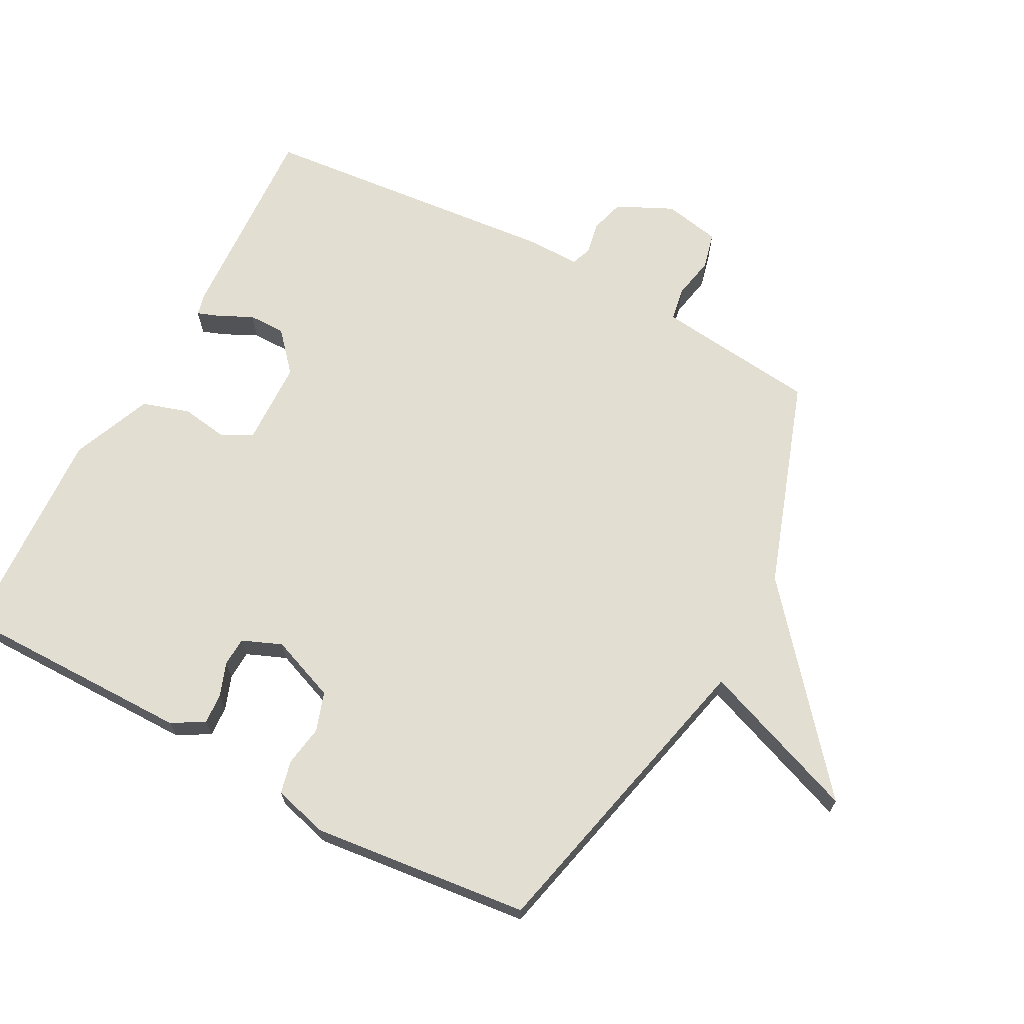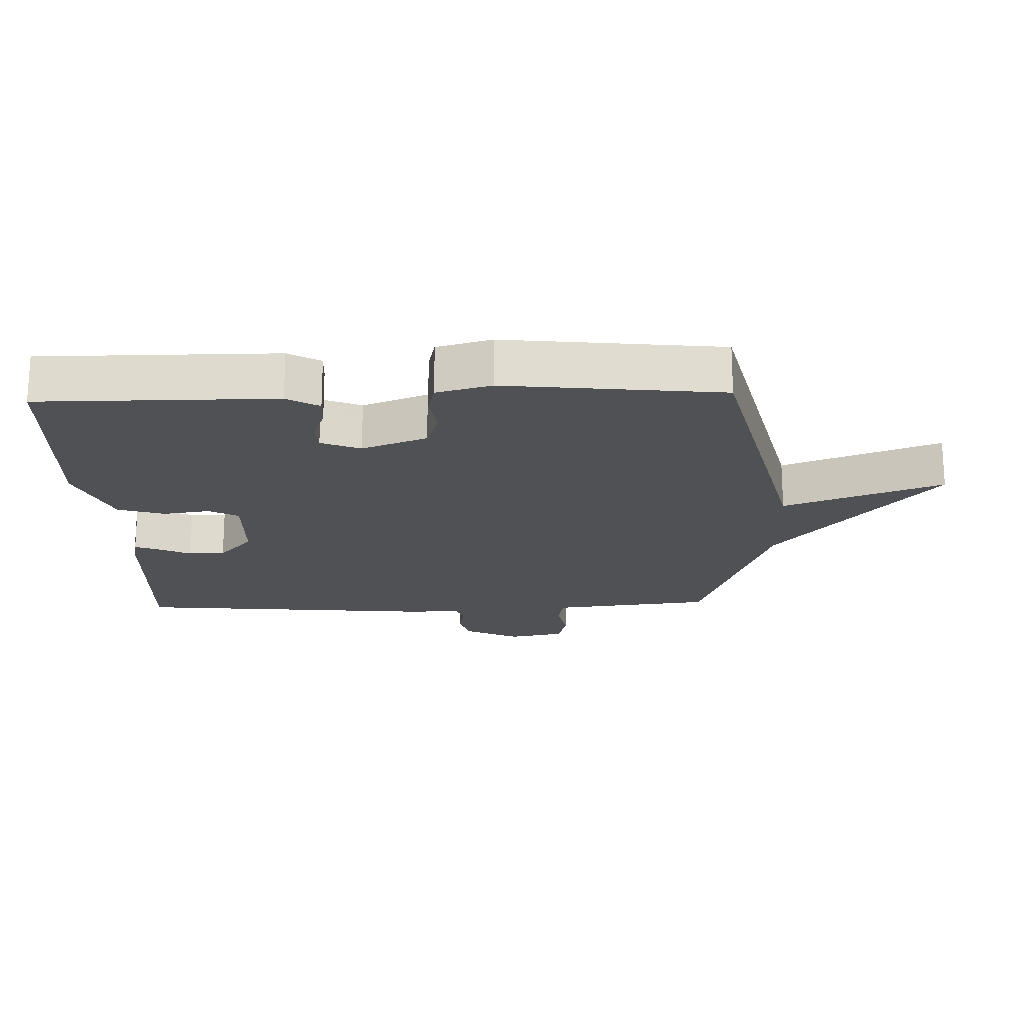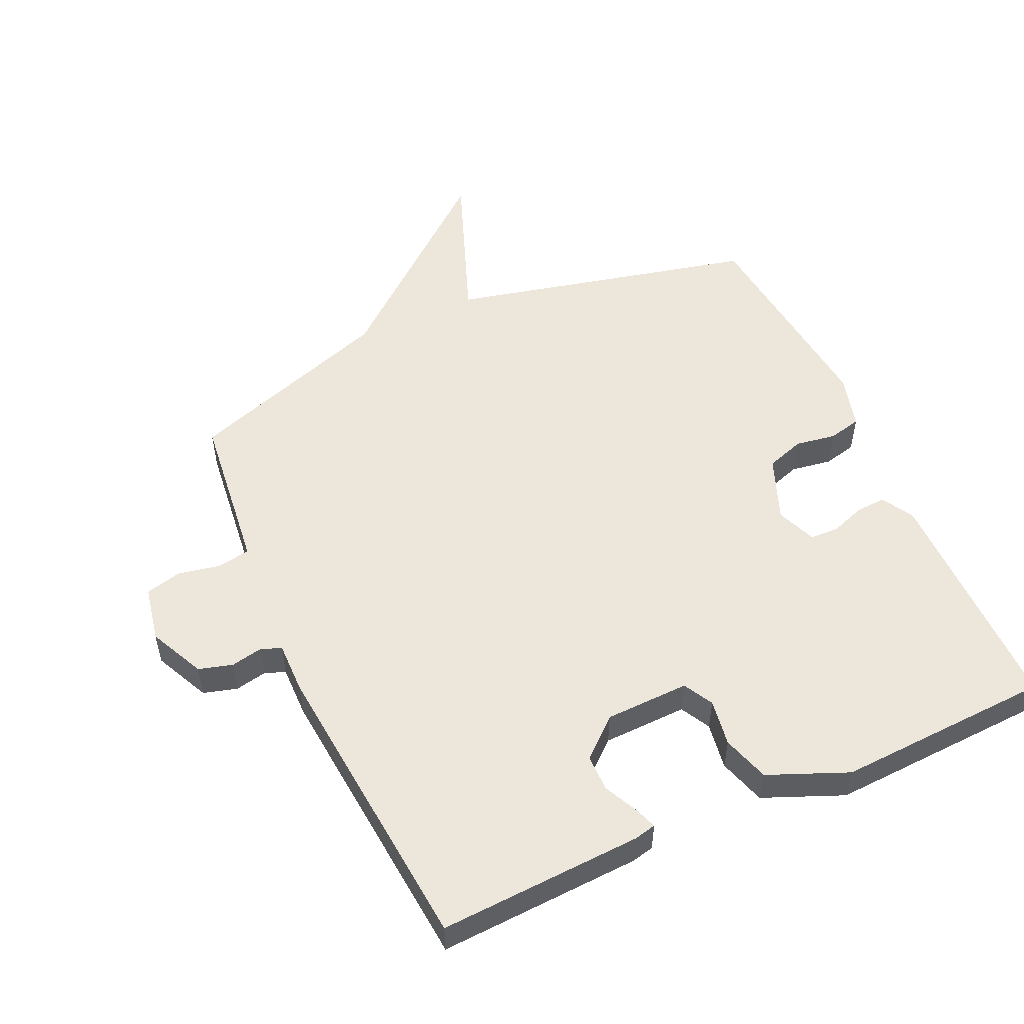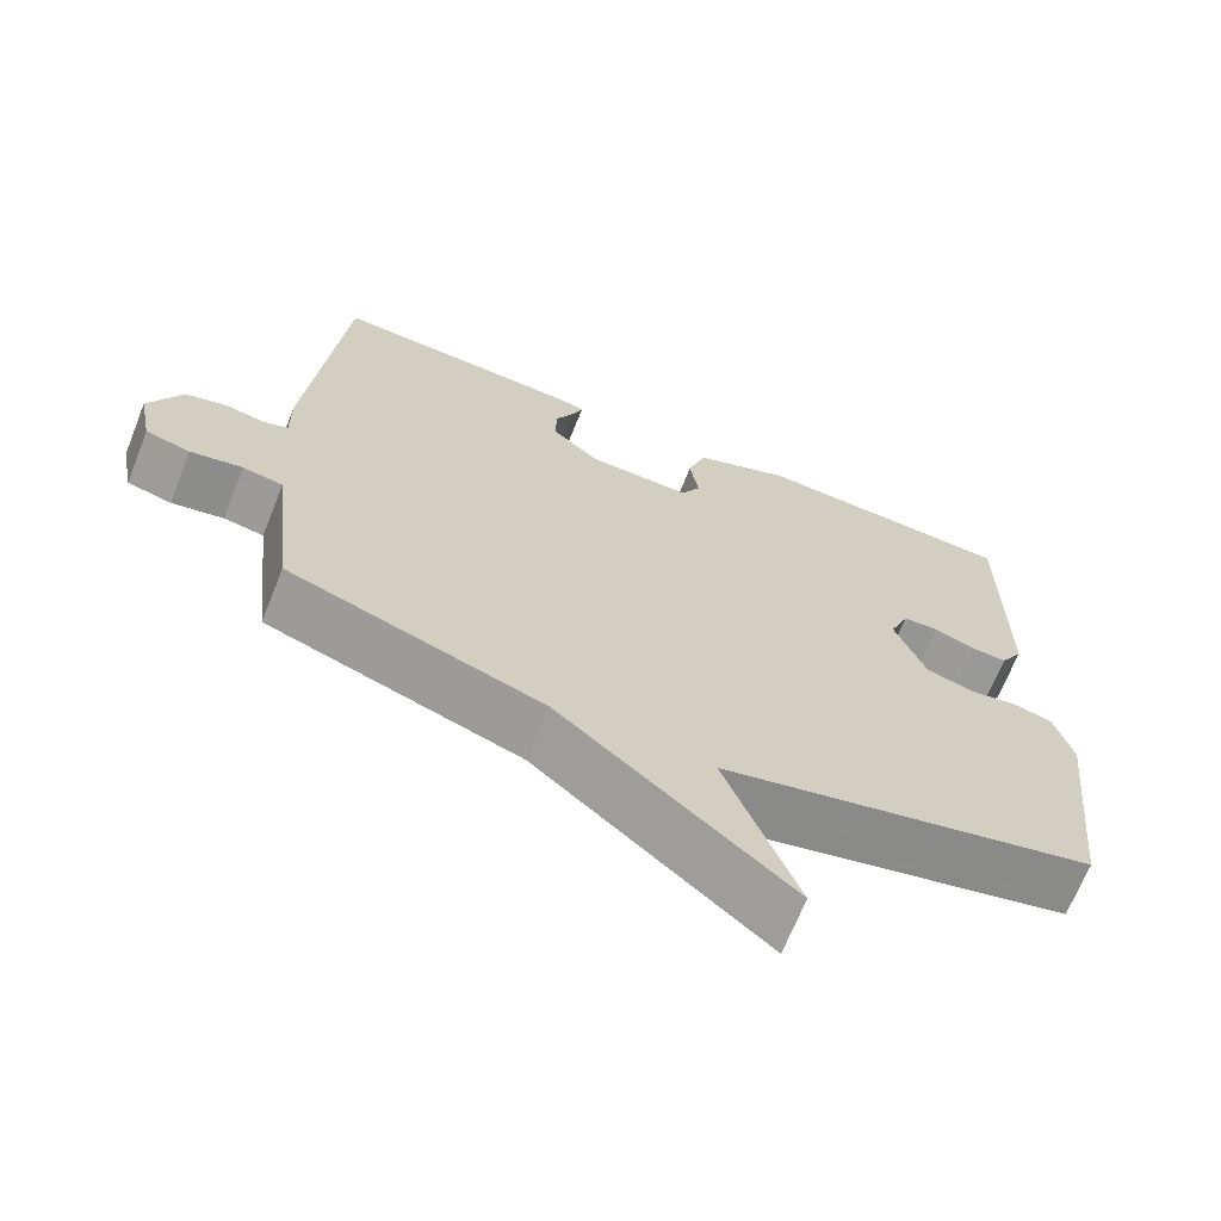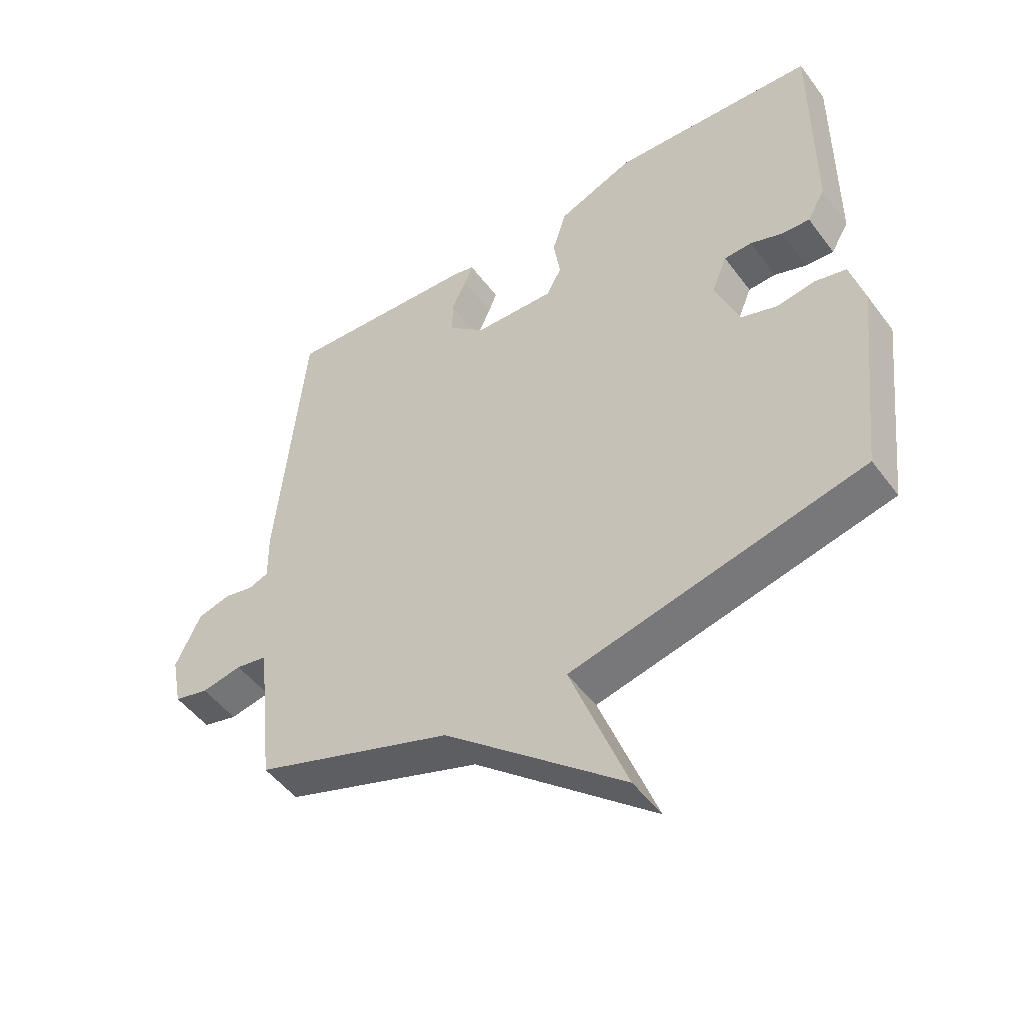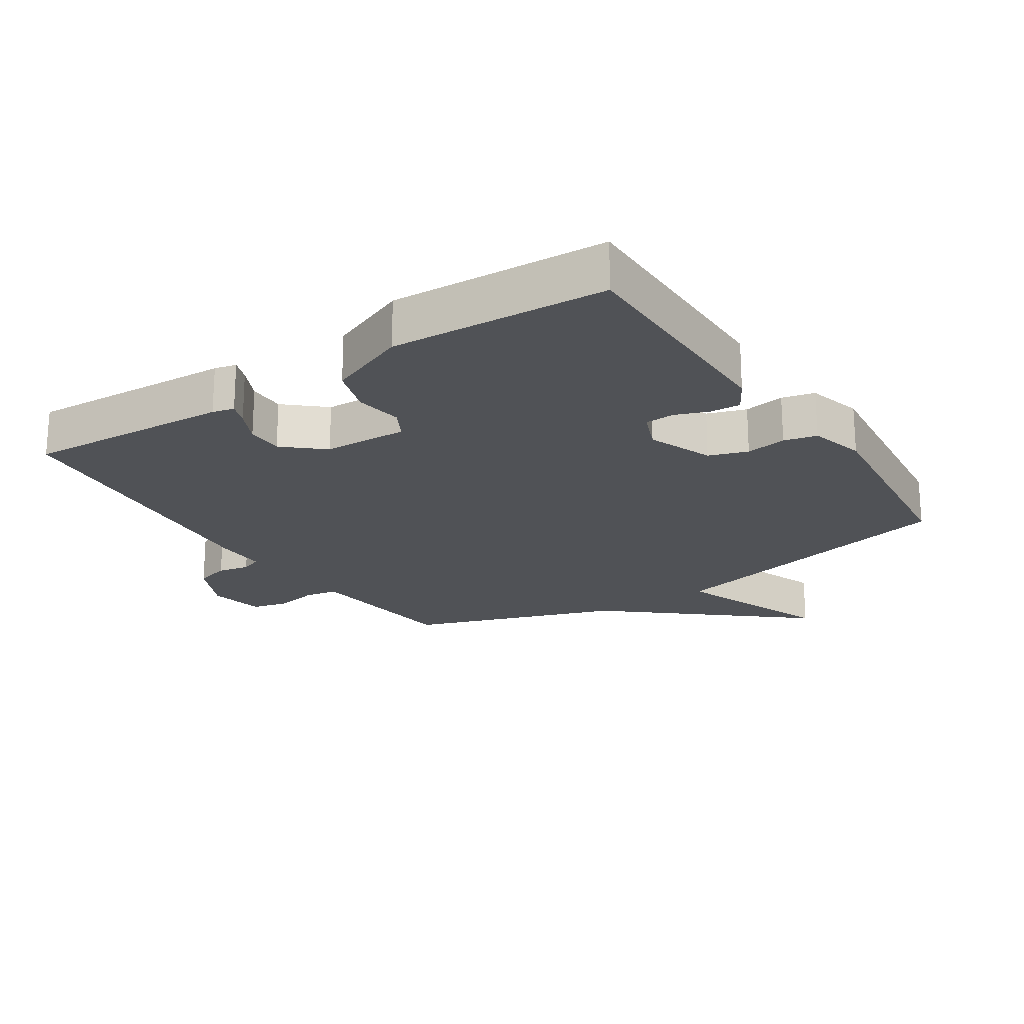
<metadata>
{"format":"obj","ext":"obj","renderer":"f3d","projection":"perspective","resolution":1024,"background":"white","views":[{"elev":67.9,"azim":118.1,"up":"+Y"},{"elev":-19.5,"azim":91.9,"up":"+Y"},{"elev":53.0,"azim":-24.3,"up":"+Y"},{"elev":-68.0,"azim":-21.8,"up":"+Z"},{"elev":-49.5,"azim":35.1,"up":"+Z"},{"elev":-21.1,"azim":33.3,"up":"+Y"}]}
</metadata>
<code>
v 0.5 0.07 0.5
v 0.499 0.07 0.134
v 0.47 0.07 0.084
v 0.423 0.07 0.087
v 0.371 0.07 0.106
v 0.326 0.07 0.104
v 0.301 0.07 0.043
v 0.34 0.07 -0.058
v 0.4 0.07 -0.078
v 0.463 0.07 -0.068
v 0.514 0.07 -0.08
v 0.537 0.07 -0.165
v 0.5 0.07 -0.5
v 0.023 0.07 -0.611
v 0.115 0.07 -0.856
v -0.177 0.07 -0.611
v -0.5 0.07 -0.5
v -0.519 0.07 -0.329
v -0.528 0.07 -0.25
v -0.579 0.07 -0.241
v -0.645 0.07 -0.254
v -0.701 0.07 -0.24
v -0.718 0.07 -0.153
v -0.677 0.07 -0.067
v -0.624 0.07 -0.052
v -0.575 0.07 -0.062
v -0.543 0.07 -0.05
v -0.544 0.07 0.031
v -0.5 0.07 0.5
v -0.183 0.07 0.483
v -0.149 0.07 0.475
v -0.162 0.07 0.44
v -0.187 0.07 0.388
v -0.187 0.07 0.331
v -0.127 0.07 0.278
v 0.004 0.07 0.274
v 0.029 0.07 0.32
v 0.018 0.07 0.393
v 0.041 0.07 0.466
v 0.165 0.07 0.517
v 0.5 0 0.5
v 0.499 0 0.134
v 0.47 0 0.084
v 0.423 0 0.087
v 0.371 0 0.106
v 0.326 0 0.104
v 0.301 0 0.043
v 0.34 0 -0.058
v 0.4 0 -0.078
v 0.463 0 -0.068
v 0.514 0 -0.08
v 0.537 0 -0.165
v 0.5 0 -0.5
v 0.023 0 -0.611
v 0.115 0 -0.856
v -0.177 0 -0.611
v -0.5 0 -0.5
v -0.519 0 -0.329
v -0.528 0 -0.25
v -0.579 0 -0.241
v -0.645 0 -0.254
v -0.701 0 -0.24
v -0.718 0 -0.153
v -0.677 0 -0.067
v -0.624 0 -0.052
v -0.575 0 -0.062
v -0.543 0 -0.05
v -0.544 0 0.031
v -0.5 0 0.5
v -0.183 0 0.483
v -0.149 0 0.475
v -0.162 0 0.44
v -0.187 0 0.388
v -0.187 0 0.331
v -0.127 0 0.278
v 0.004 0 0.274
v 0.029 0 0.32
v 0.018 0 0.393
v 0.041 0 0.466
v 0.165 0 0.517
f 3 4 5
f 2 3 5
f 1 2 5
f 40 1 5
f 39 40 5
f 38 39 5
f 37 38 5
f 36 37 5 6
f 35 36 6 7
f 31 32 33
f 30 31 33
f 29 30 33
f 28 29 33
f 27 28 33
f 27 33 34
f 24 25 26
f 23 24 26
f 22 23 26
f 21 22 26
f 20 21 26
f 19 20 26 27
f 27 34 35
f 19 27 35
f 18 19 35
f 14 15 16
f 16 17 18
f 14 16 18
f 13 14 18
f 12 13 18
f 11 12 18
f 10 11 18
f 9 10 18
f 18 35 7 8
f 8 9 18
f 45 44 43
f 45 43 42
f 45 42 41
f 45 41 80
f 45 80 79
f 45 79 78
f 45 78 77
f 46 45 77 76
f 47 46 76 75
f 73 72 71
f 73 71 70
f 73 70 69
f 73 69 68
f 73 68 67
f 74 73 67
f 66 65 64
f 66 64 63
f 66 63 62
f 66 62 61
f 66 61 60
f 67 66 60 59
f 75 74 67
f 75 67 59
f 75 59 58
f 56 55 54
f 58 57 56
f 58 56 54
f 58 54 53
f 58 53 52
f 58 52 51
f 58 51 50
f 58 50 49
f 48 47 75 58
f 58 49 48
f 1 41 42 2
f 2 42 43 3
f 3 43 44 4
f 4 44 45 5
f 5 45 46 6
f 6 46 47 7
f 7 47 48 8
f 8 48 49 9
f 9 49 50 10
f 10 50 51 11
f 11 51 52 12
f 12 52 53 13
f 13 53 54 14
f 14 54 55 15
f 15 55 56 16
f 16 56 57 17
f 17 57 58 18
f 18 58 59 19
f 19 59 60 20
f 20 60 61 21
f 21 61 62 22
f 22 62 63 23
f 23 63 64 24
f 24 64 65 25
f 25 65 66 26
f 26 66 67 27
f 27 67 68 28
f 28 68 69 29
f 29 69 70 30
f 30 70 71 31
f 31 71 72 32
f 32 72 73 33
f 33 73 74 34
f 34 74 75 35
f 35 75 76 36
f 36 76 77 37
f 37 77 78 38
f 38 78 79 39
f 39 79 80 40
f 40 80 41 1

</code>
